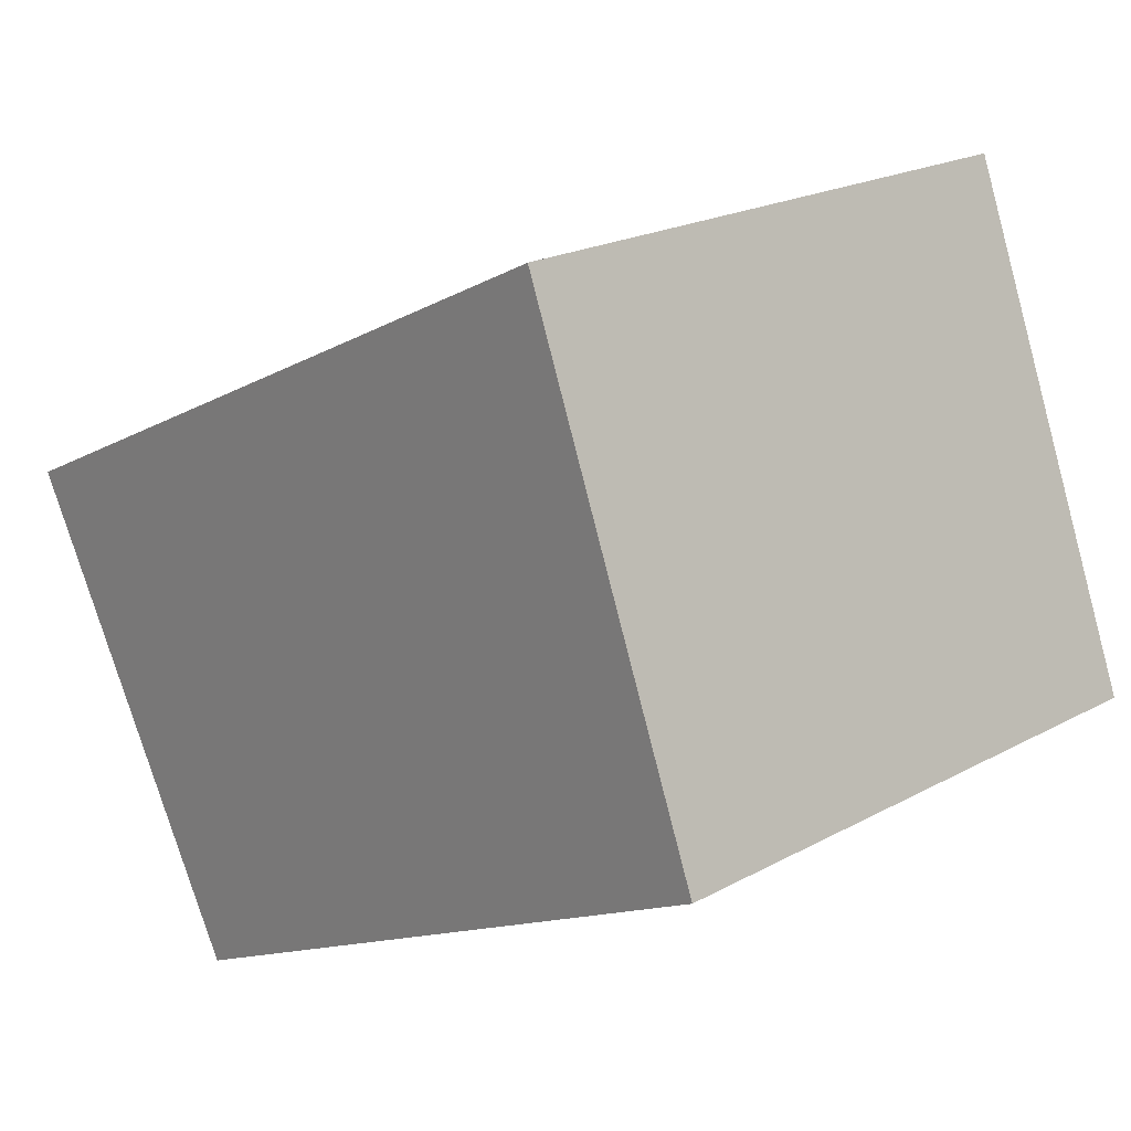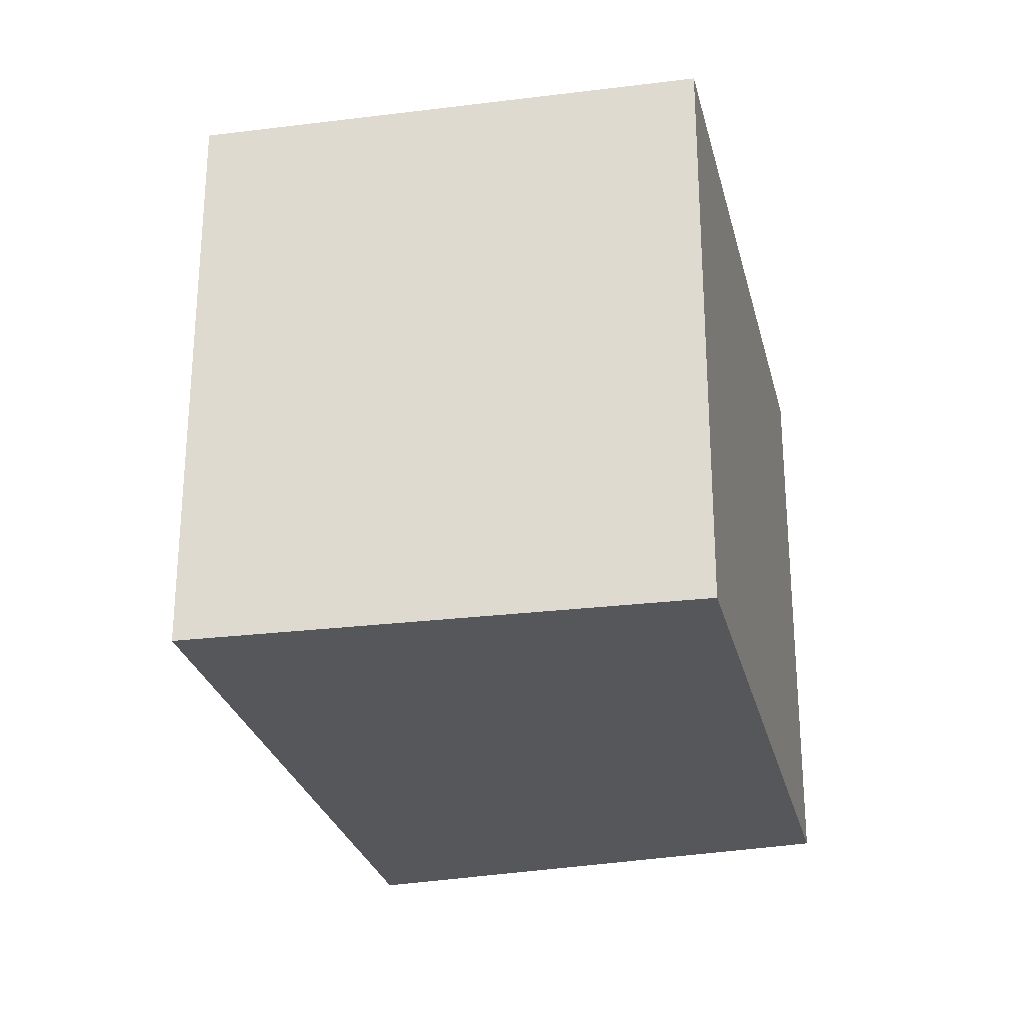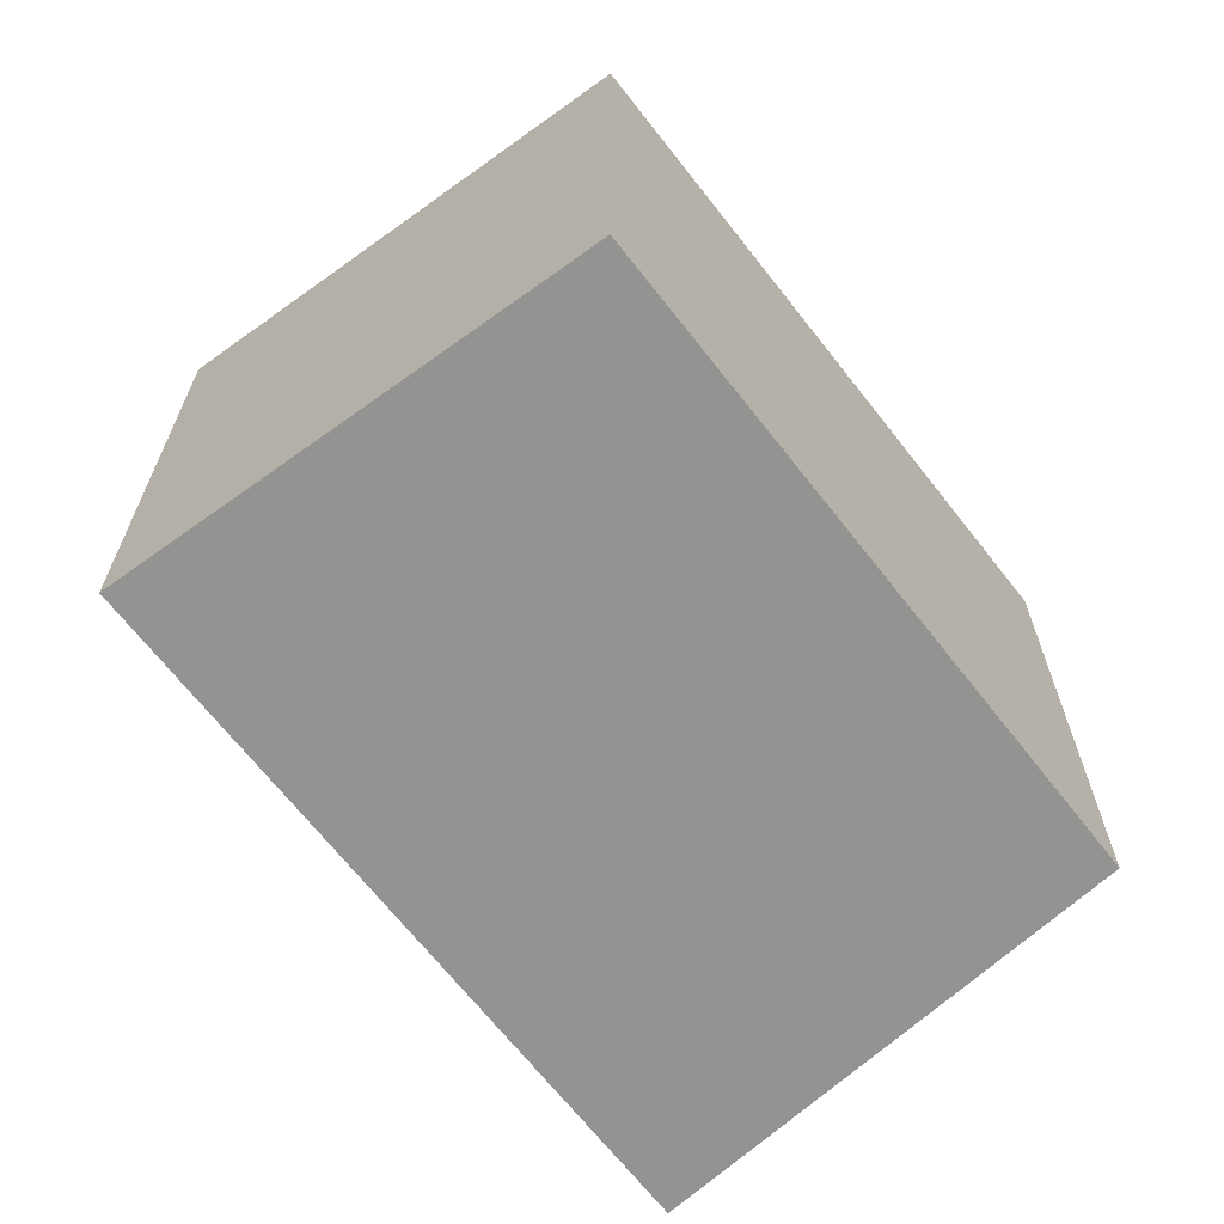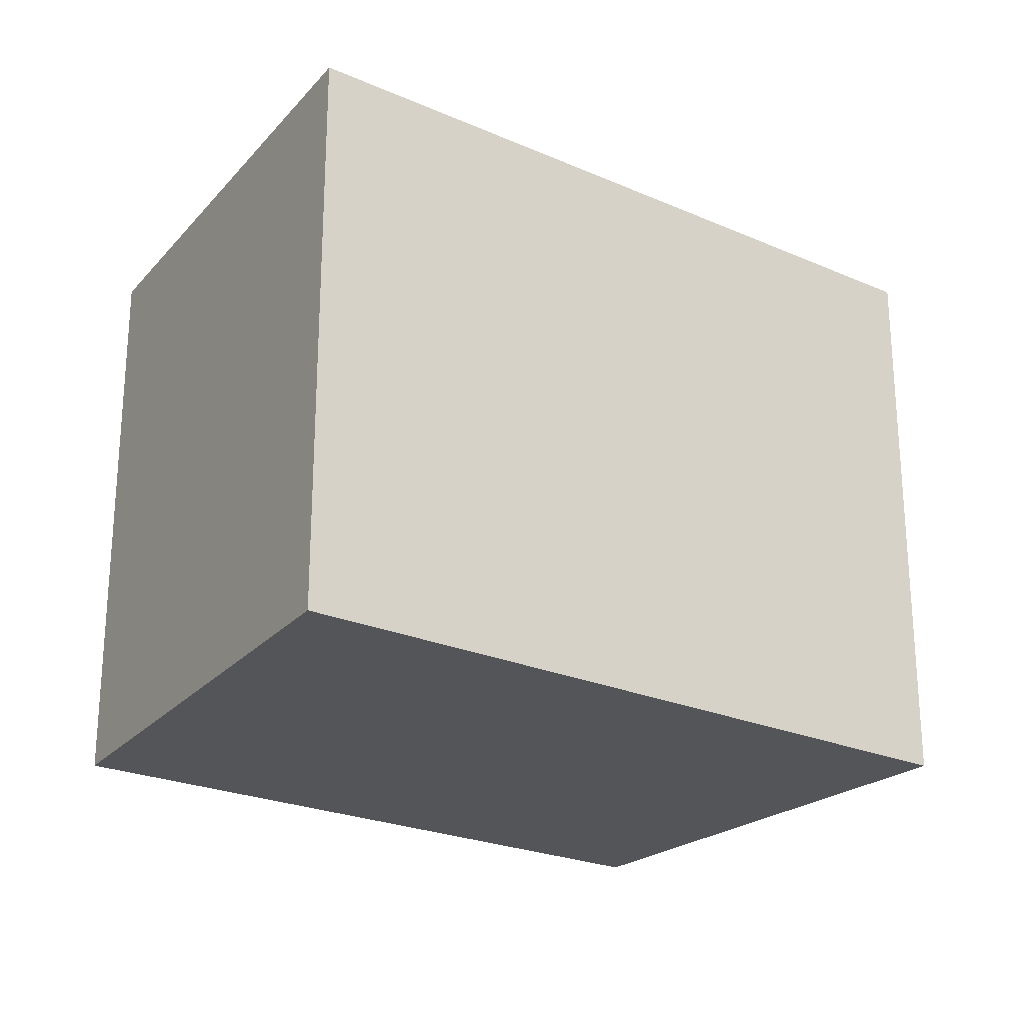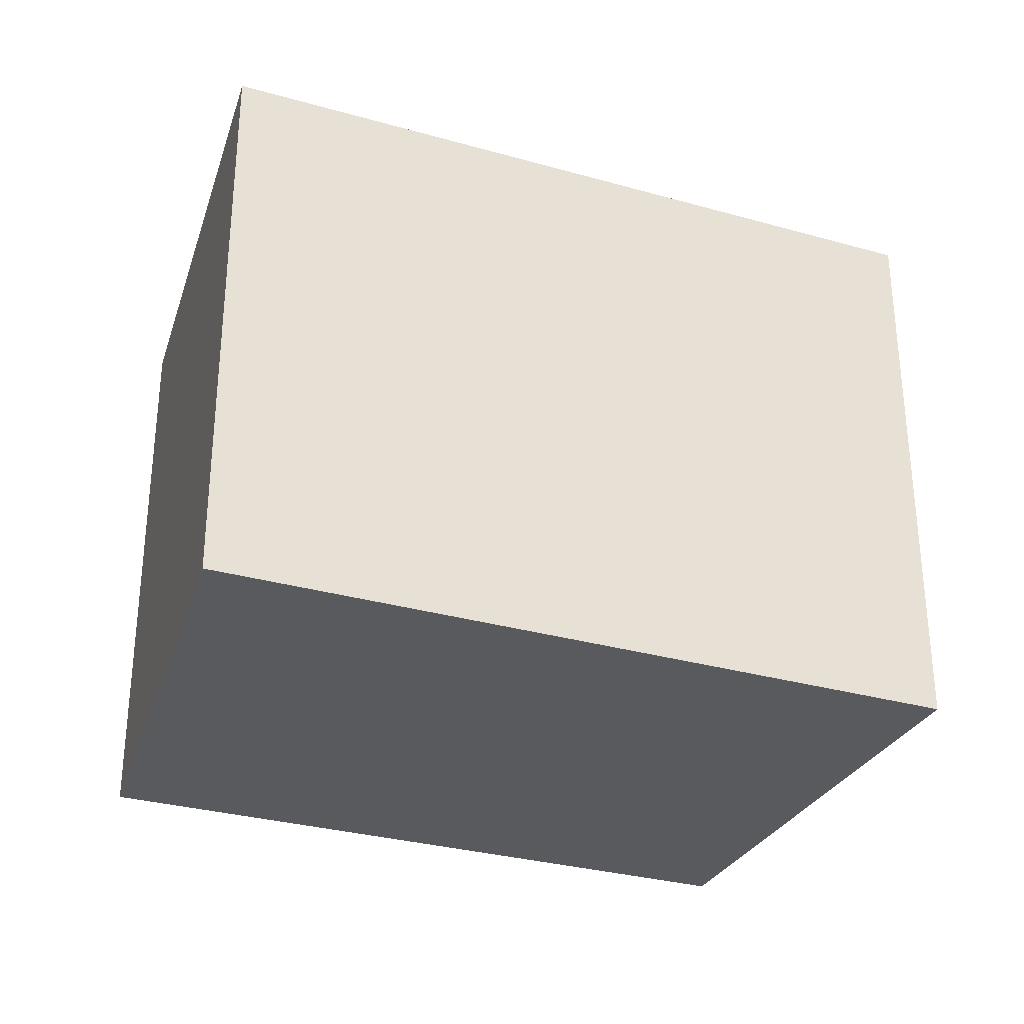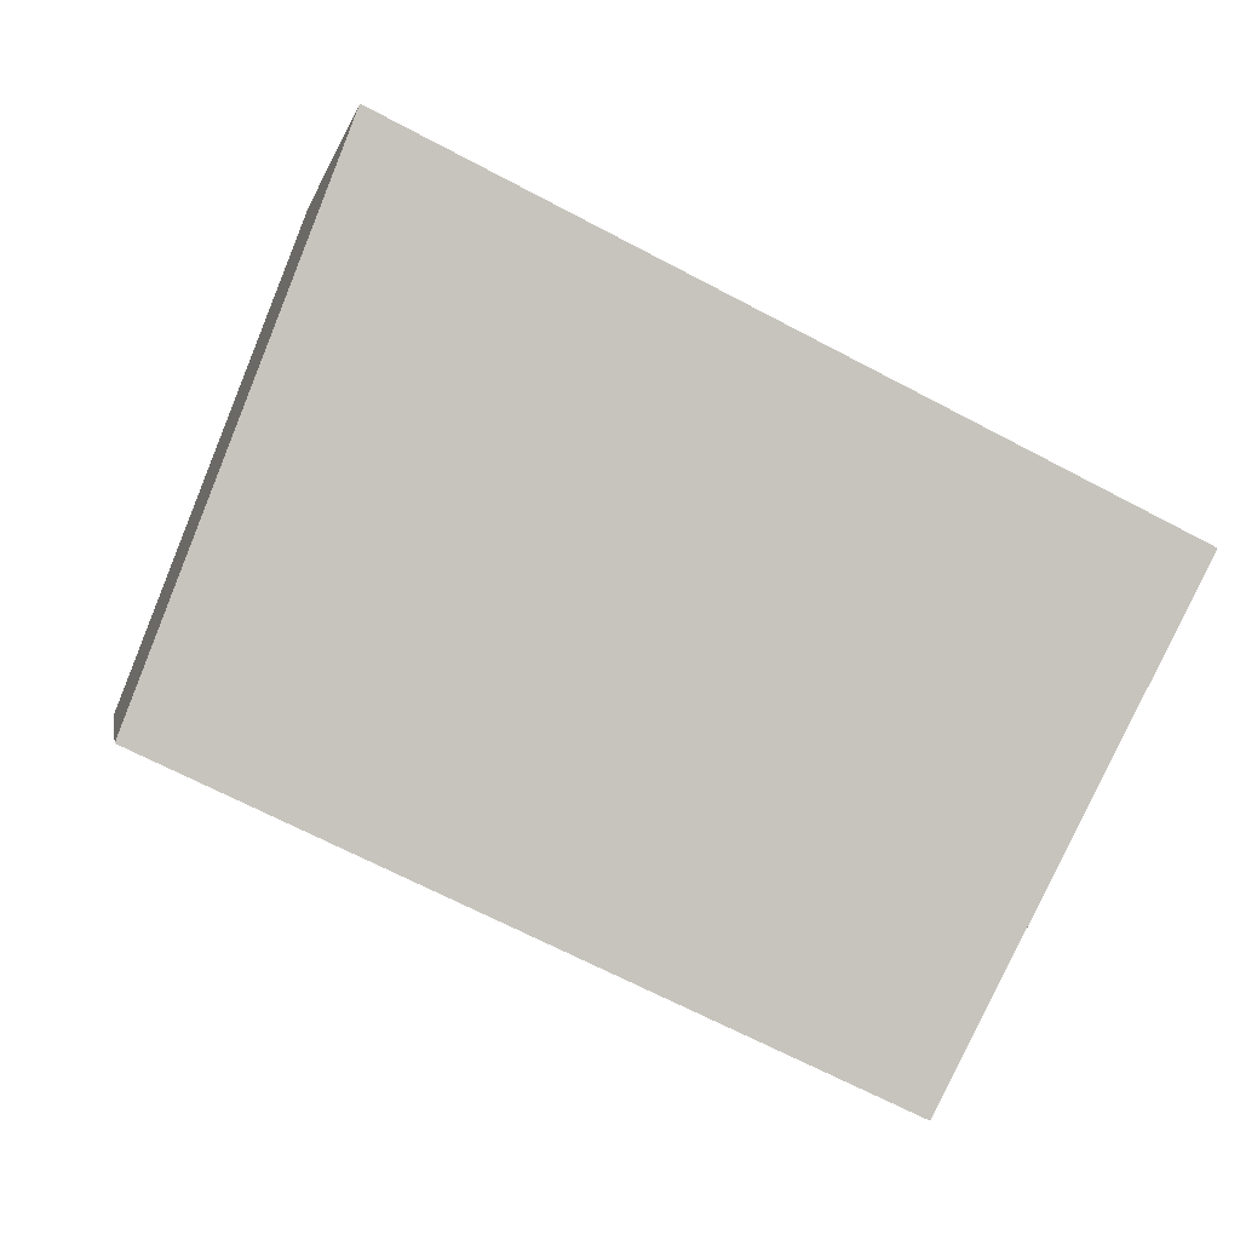
<metadata>
{"format":"obj","ext":"obj","renderer":"f3d","projection":"perspective","resolution":1024,"background":"white","views":[{"elev":20.7,"azim":-134.6,"up":"+Z"},{"elev":-26.9,"azim":128.7,"up":"+Y"},{"elev":-66.7,"azim":153.6,"up":"+Y"},{"elev":-24.2,"azim":-9.8,"up":"+Y"},{"elev":-31.5,"azim":4.2,"up":"+Y"},{"elev":0.2,"azim":-10.0,"up":"+Z"}]}
</metadata>
<code>
v  3.699 3.381 -1.769
v  1.075 3.381 2.835
v  5.094 3.381 0.874
v  0 3.381 2.07e-16
v  5.094 -5.352e-17 0.874
v  3.699 1.083e-16 -1.769
v  0 0 0
v  1.075 -1.736e-16 2.835
g defaultobject
f 1 2 3
f 2 1 4
f 5 1 3
f 1 5 6
f 6 4 1
f 4 6 7
f 7 2 4
f 2 7 8
f 8 3 2
f 3 8 5
f 8 6 5
f 6 8 7

</code>
